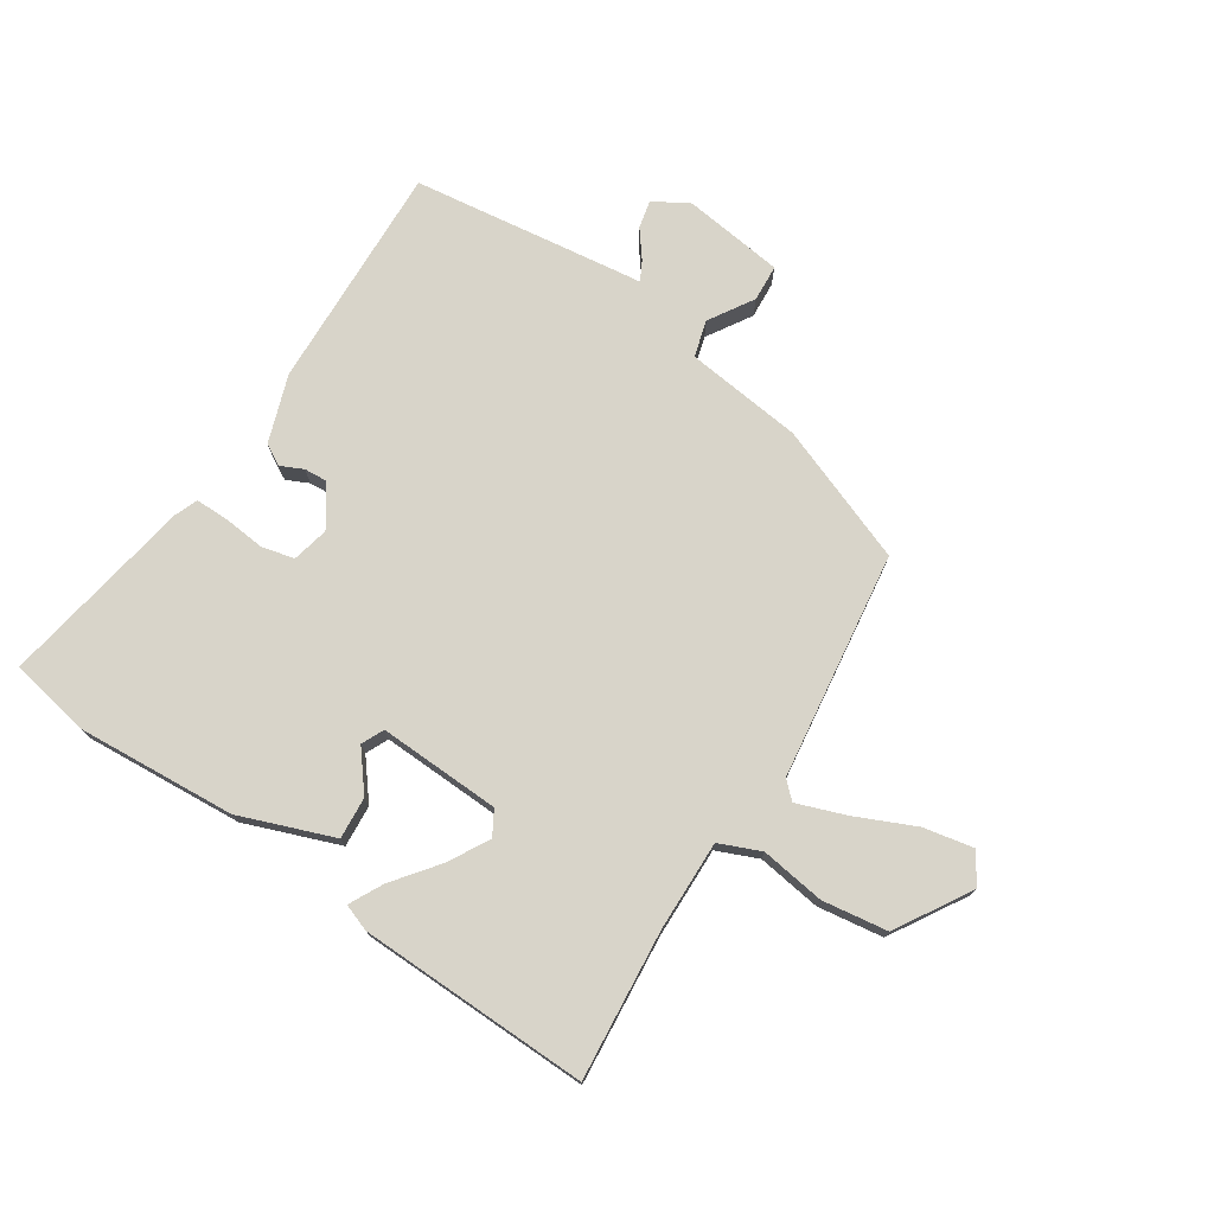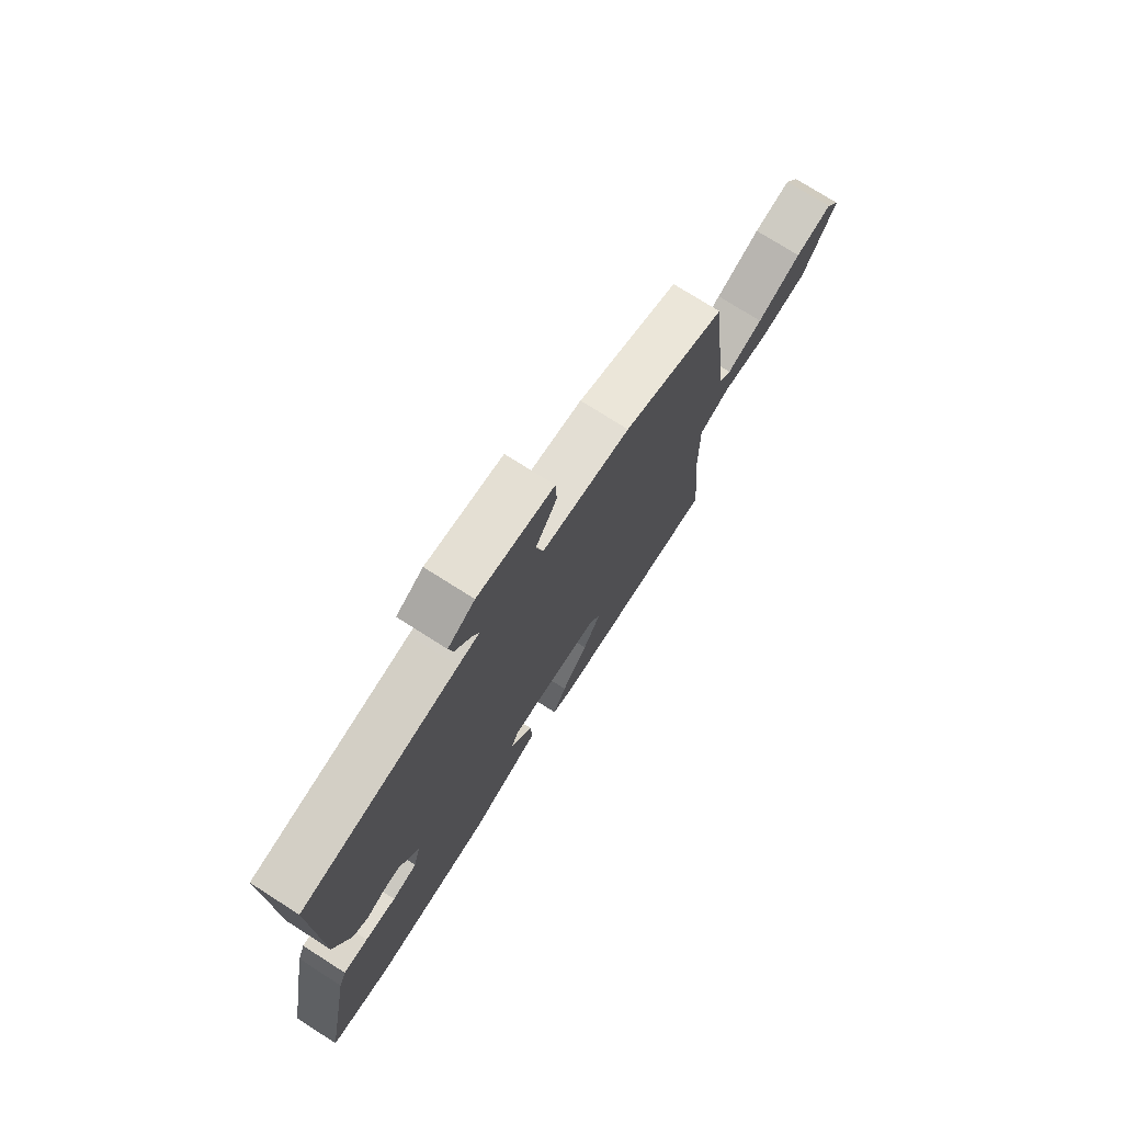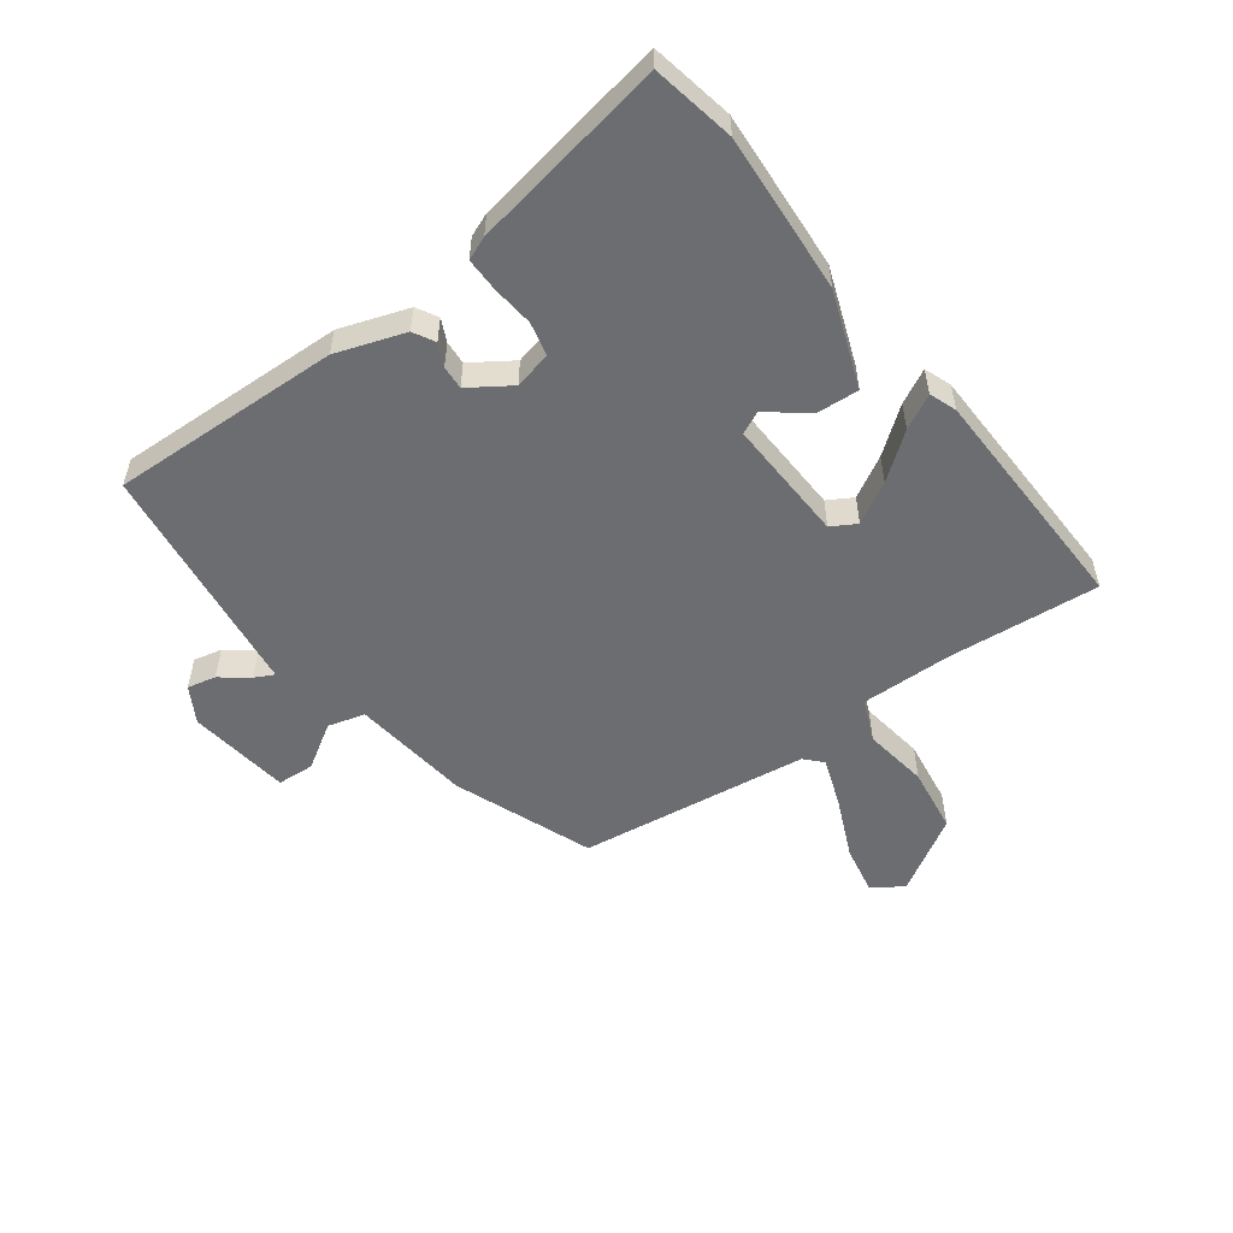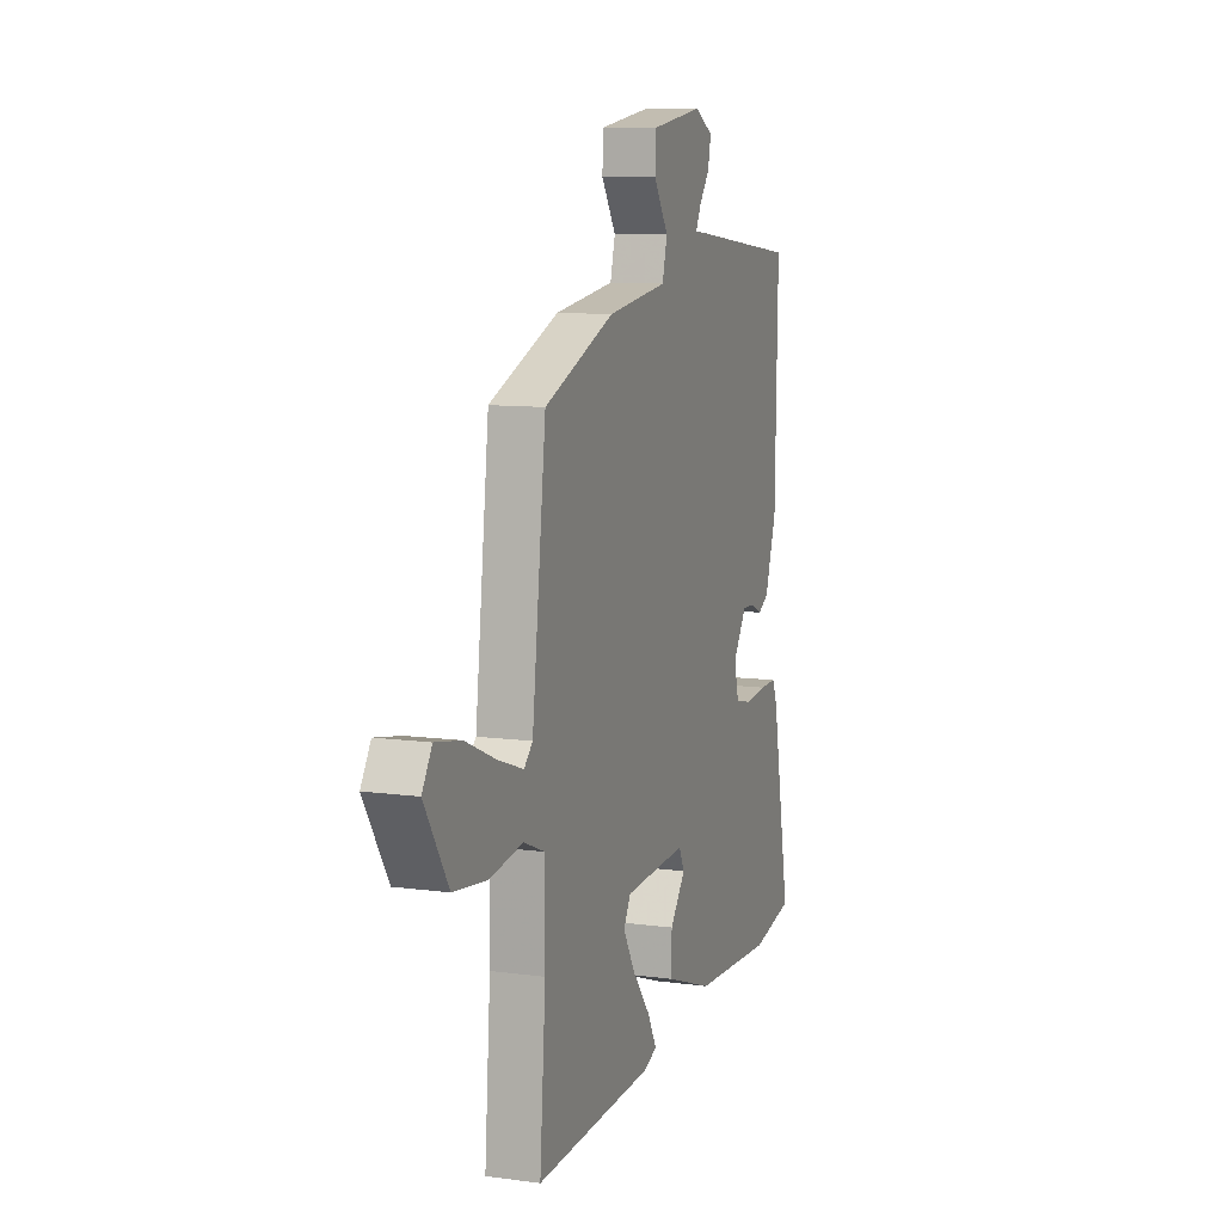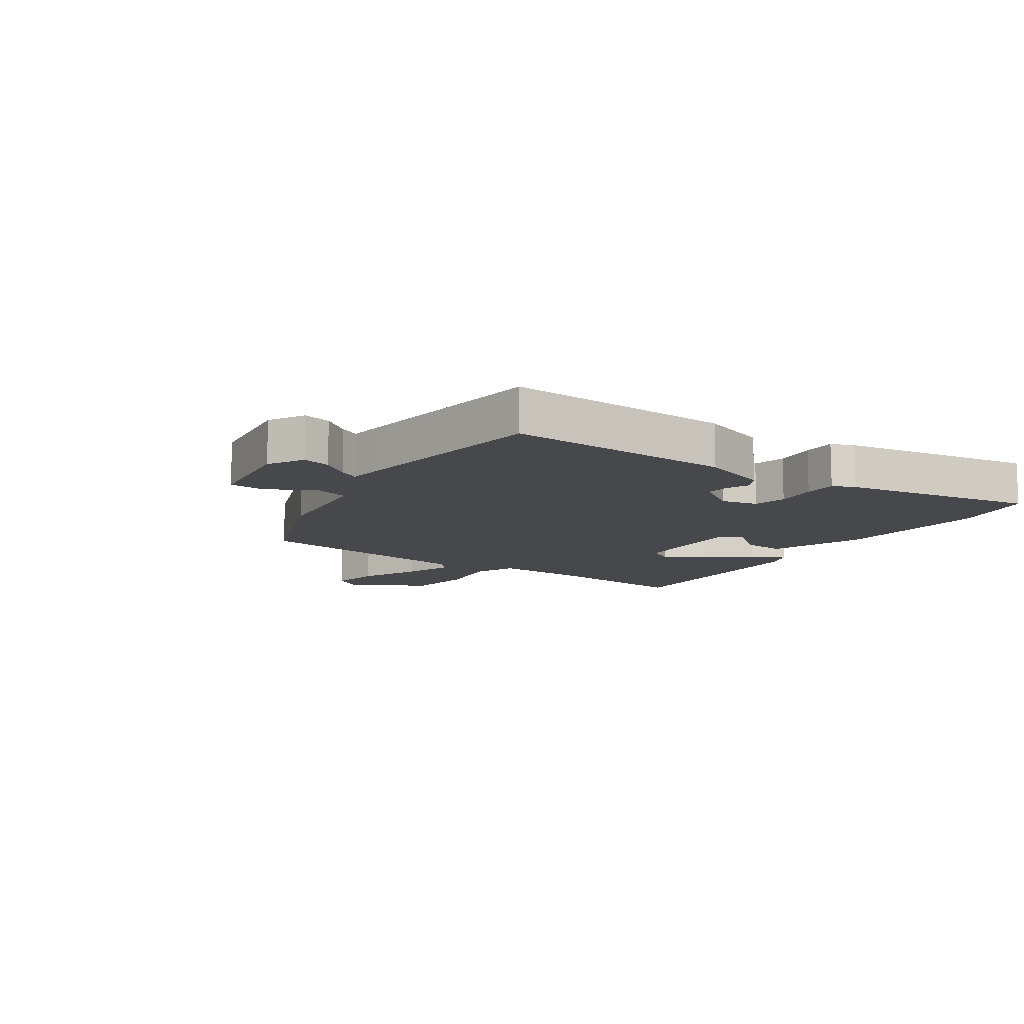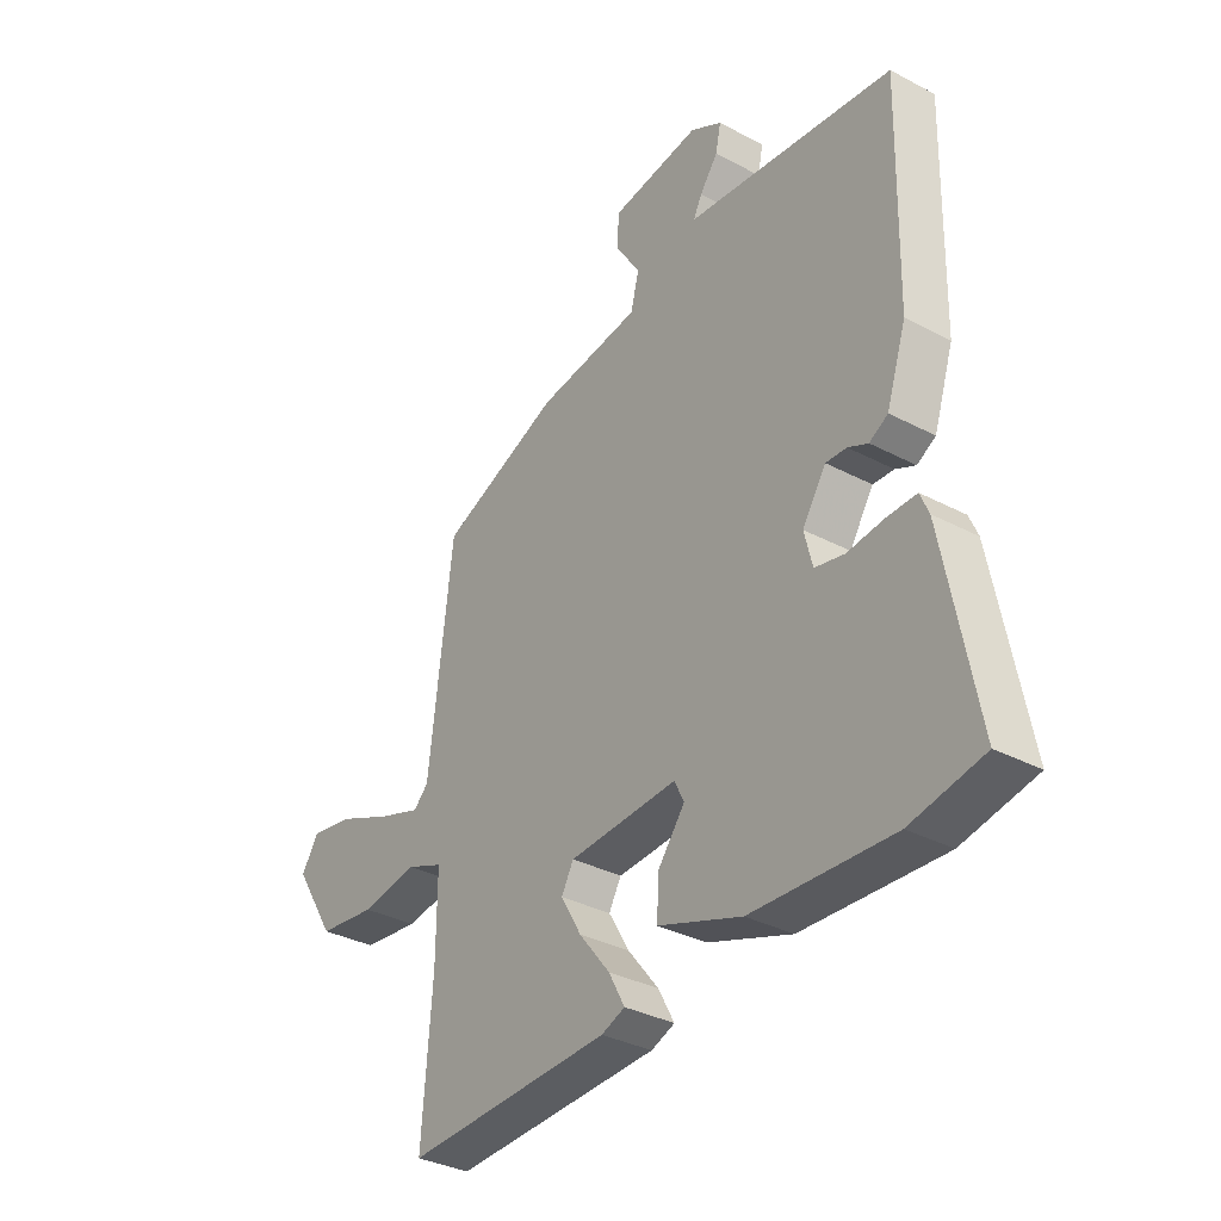
<metadata>
{"format":"obj","ext":"obj","renderer":"f3d","projection":"perspective","resolution":1024,"background":"white","views":[{"elev":75.0,"azim":-147.7,"up":"+Y"},{"elev":74.5,"azim":122.5,"up":"+Z"},{"elev":-54.0,"azim":125.8,"up":"+Y"},{"elev":9.8,"azim":-70.6,"up":"+Z"},{"elev":-11.3,"azim":55.0,"up":"+Y"},{"elev":-34.1,"azim":54.4,"up":"+Z"}]}
</metadata>
<code>
v 0.496 0.07 0.499
v 0.488 0.07 0.12
v 0.451 0.07 0.007
v 0.416 0.07 -0.013
v 0.379 0.07 0.004
v 0.34 0.07 0.006
v 0.296 0.07 -0.062
v 0.311 0.07 -0.123
v 0.366 0.07 -0.135
v 0.435 0.07 -0.127
v 0.49 0.07 -0.126
v 0.506 0.07 -0.164
v 0.567 0.07 -0.486
v 0.431 0.07 -0.514
v 0.168 0.07 -0.5
v 0.011 0.07 -0.444
v 0.015 0.07 -0.374
v 0.065 0.07 -0.309
v 0.047 0.07 -0.272
v -0.156 0.07 -0.283
v -0.179 0.07 -0.324
v -0.14 0.07 -0.391
v -0.082 0.07 -0.464
v -0.052 0.07 -0.52
v -0.096 0.07 -0.537
v -0.481 0.07 -0.552
v -0.462 0.07 -0.304
v -0.461 0.07 -0.153
v -0.53 0.07 -0.125
v -0.637 0.07 -0.142
v -0.746 0.07 -0.128
v -0.823 0.07 -0.005
v -0.791 0.07 0.046
v -0.708 0.07 0.031
v -0.608 0.07 -0.012
v -0.527 0.07 -0.04
v -0.499 0.07 -0.013
v -0.454 0.07 0.366
v -0.227 0.07 0.457
v -0.032 0.07 0.483
v -0.016 0.07 0.544
v -0.063 0.07 0.617
v -0.06 0.07 0.678
v 0.108 0.07 0.702
v 0.167 0.07 0.669
v 0.157 0.07 0.622
v 0.123 0.07 0.576
v 0.107 0.07 0.544
v 0.154 0.07 0.539
v 0.496 0 0.499
v 0.488 0 0.12
v 0.451 0 0.007
v 0.416 0 -0.013
v 0.379 0 0.004
v 0.34 0 0.006
v 0.296 0 -0.062
v 0.311 0 -0.123
v 0.366 0 -0.135
v 0.435 0 -0.127
v 0.49 0 -0.126
v 0.506 0 -0.164
v 0.567 0 -0.486
v 0.431 0 -0.514
v 0.168 0 -0.5
v 0.011 0 -0.444
v 0.015 0 -0.374
v 0.065 0 -0.309
v 0.047 0 -0.272
v -0.156 0 -0.283
v -0.179 0 -0.324
v -0.14 0 -0.391
v -0.082 0 -0.464
v -0.052 0 -0.52
v -0.096 0 -0.537
v -0.481 0 -0.552
v -0.462 0 -0.304
v -0.461 0 -0.153
v -0.53 0 -0.125
v -0.637 0 -0.142
v -0.746 0 -0.128
v -0.823 0 -0.005
v -0.791 0 0.046
v -0.708 0 0.031
v -0.608 0 -0.012
v -0.527 0 -0.04
v -0.499 0 -0.013
v -0.454 0 0.366
v -0.227 0 0.457
v -0.032 0 0.483
v -0.016 0 0.544
v -0.063 0 0.617
v -0.06 0 0.678
v 0.108 0 0.702
v 0.167 0 0.669
v 0.157 0 0.622
v 0.123 0 0.576
v 0.107 0 0.544
v 0.154 0 0.539
f 3 4 5
f 2 3 5
f 1 2 5
f 49 1 5
f 48 49 5
f 45 46 47
f 44 45 47
f 43 44 47
f 42 43 47
f 41 42 47
f 40 41 47 48
f 37 38 39 40
f 37 40 48
f 36 37 48
f 33 34 35
f 32 33 35
f 31 32 35
f 30 31 35
f 29 30 35
f 28 29 35 36
f 25 26 27
f 24 25 27
f 23 24 27
f 22 23 27
f 21 22 27 28
f 28 36 48
f 21 28 48
f 20 21 48
f 16 17 18
f 15 16 18
f 14 15 18
f 13 14 18
f 12 13 18
f 11 12 18
f 10 11 18
f 9 10 18
f 8 9 18 19
f 19 20 48
f 8 19 48
f 7 8 48
f 48 5 6
f 6 7 48
f 54 53 52
f 54 52 51
f 54 51 50
f 54 50 98
f 54 98 97
f 96 95 94
f 96 94 93
f 96 93 92
f 96 92 91
f 96 91 90
f 97 96 90 89
f 89 88 87 86
f 97 89 86
f 97 86 85
f 84 83 82
f 84 82 81
f 84 81 80
f 84 80 79
f 84 79 78
f 85 84 78 77
f 76 75 74
f 76 74 73
f 76 73 72
f 76 72 71
f 77 76 71 70
f 97 85 77
f 97 77 70
f 97 70 69
f 67 66 65
f 67 65 64
f 67 64 63
f 67 63 62
f 67 62 61
f 67 61 60
f 67 60 59
f 67 59 58
f 68 67 58 57
f 97 69 68
f 97 68 57
f 97 57 56
f 55 54 97
f 97 56 55
f 1 50 51 2
f 2 51 52 3
f 3 52 53 4
f 4 53 54 5
f 5 54 55 6
f 6 55 56 7
f 7 56 57 8
f 8 57 58 9
f 9 58 59 10
f 10 59 60 11
f 11 60 61 12
f 12 61 62 13
f 13 62 63 14
f 14 63 64 15
f 15 64 65 16
f 16 65 66 17
f 17 66 67 18
f 18 67 68 19
f 19 68 69 20
f 20 69 70 21
f 21 70 71 22
f 22 71 72 23
f 23 72 73 24
f 24 73 74 25
f 25 74 75 26
f 26 75 76 27
f 27 76 77 28
f 28 77 78 29
f 29 78 79 30
f 30 79 80 31
f 31 80 81 32
f 32 81 82 33
f 33 82 83 34
f 34 83 84 35
f 35 84 85 36
f 36 85 86 37
f 37 86 87 38
f 38 87 88 39
f 39 88 89 40
f 40 89 90 41
f 41 90 91 42
f 42 91 92 43
f 43 92 93 44
f 44 93 94 45
f 45 94 95 46
f 46 95 96 47
f 47 96 97 48
f 48 97 98 49
f 49 98 50 1

</code>
